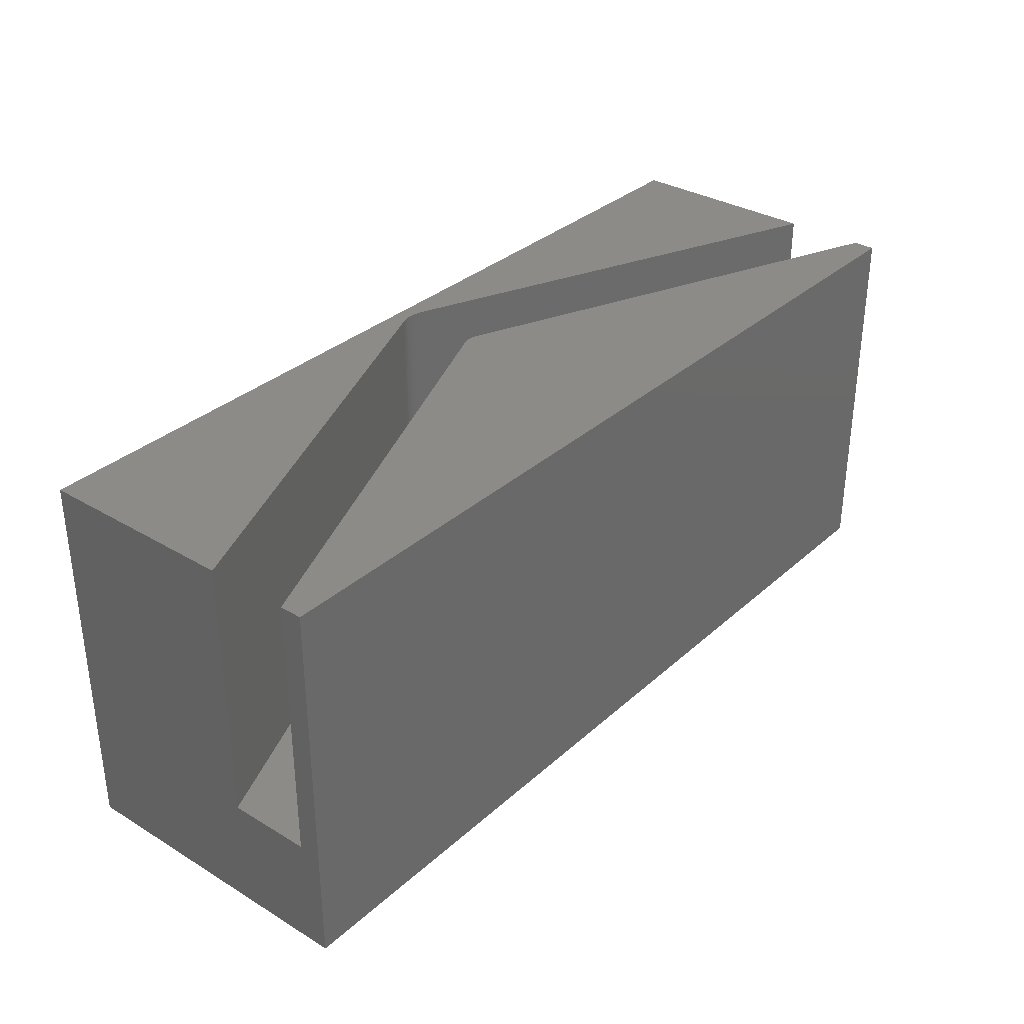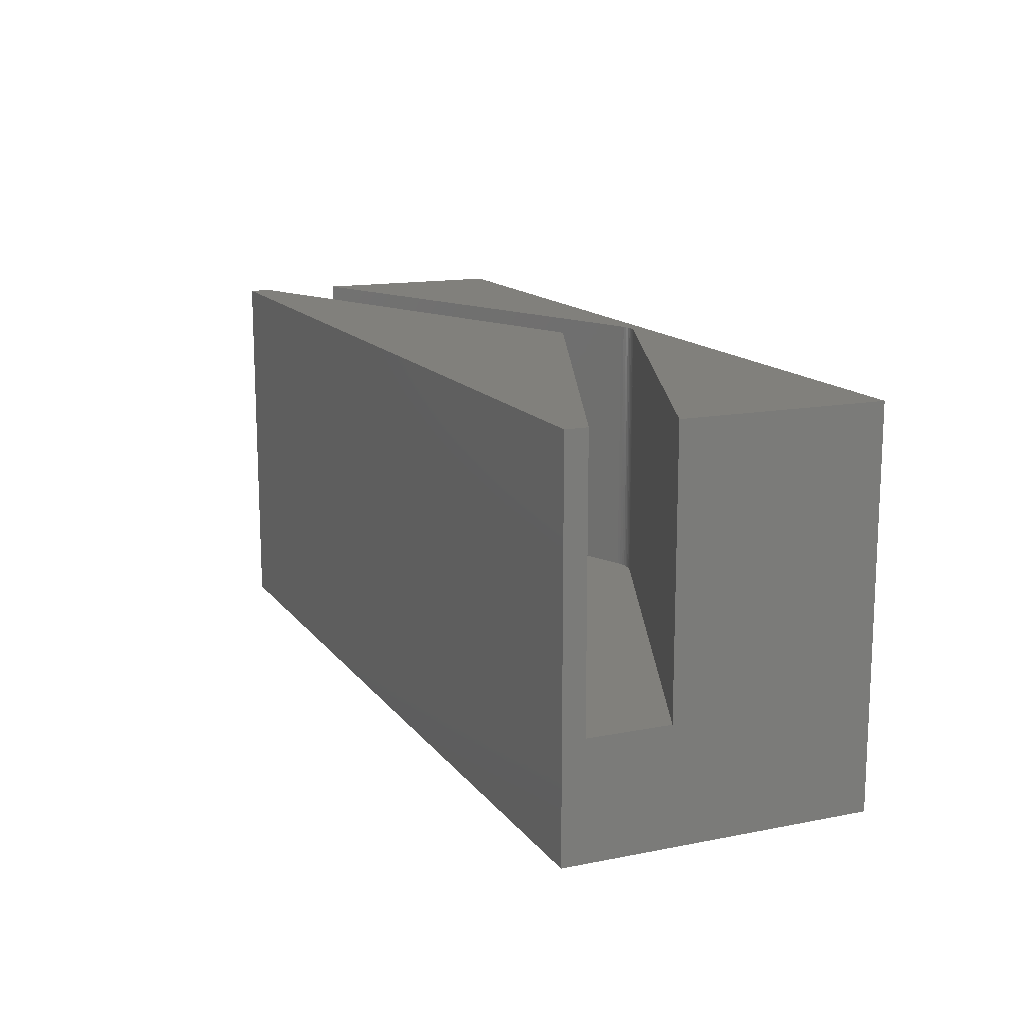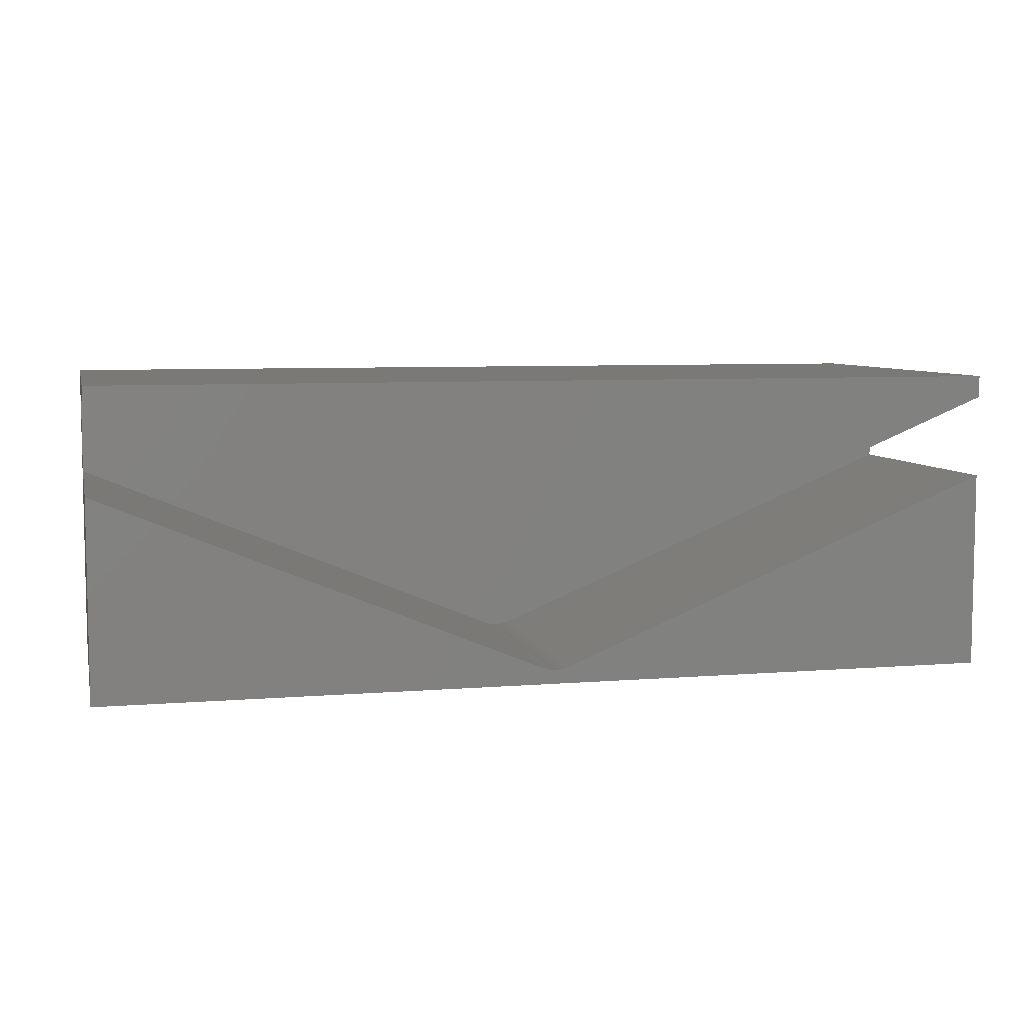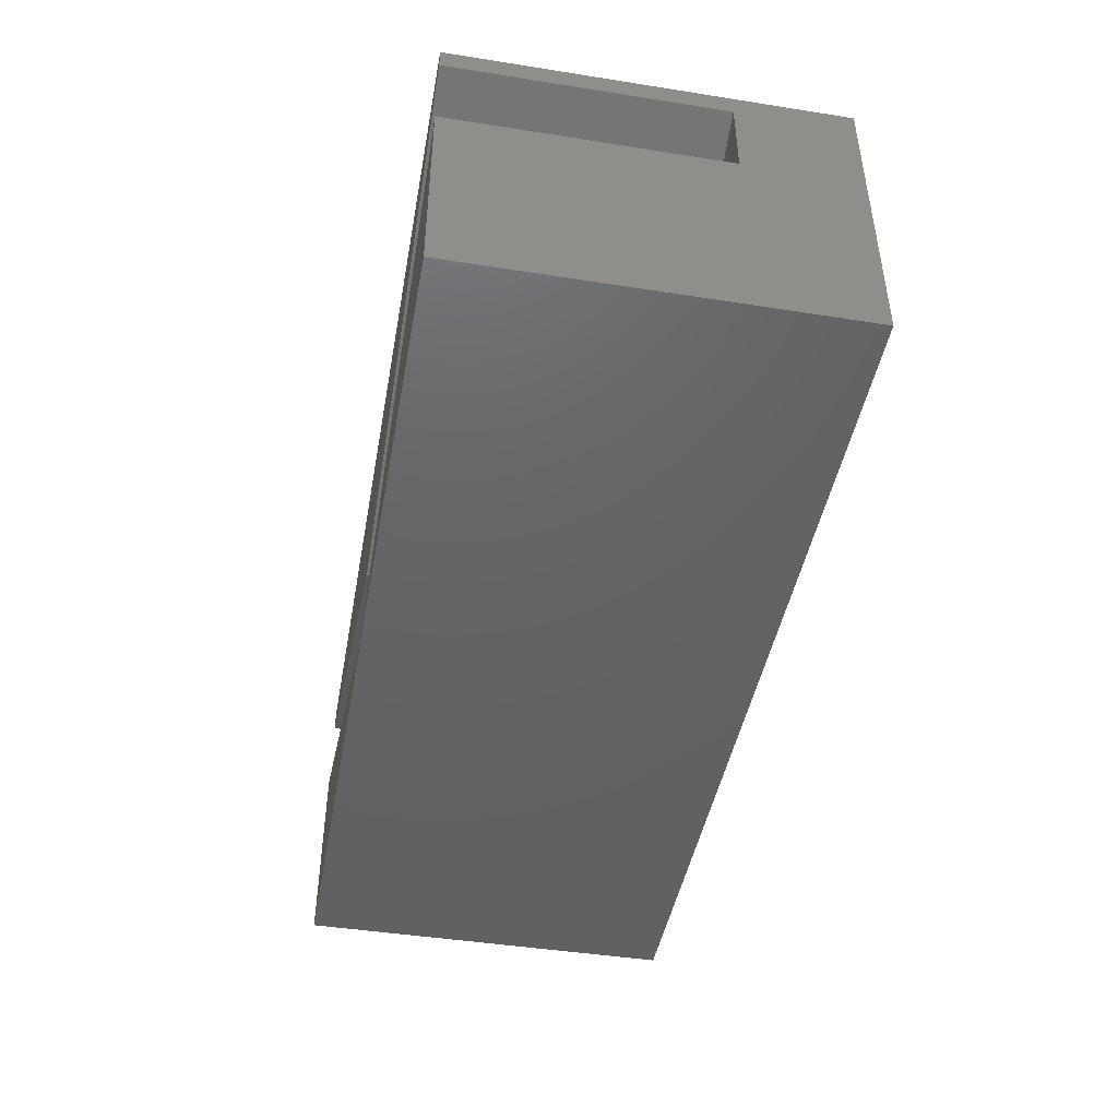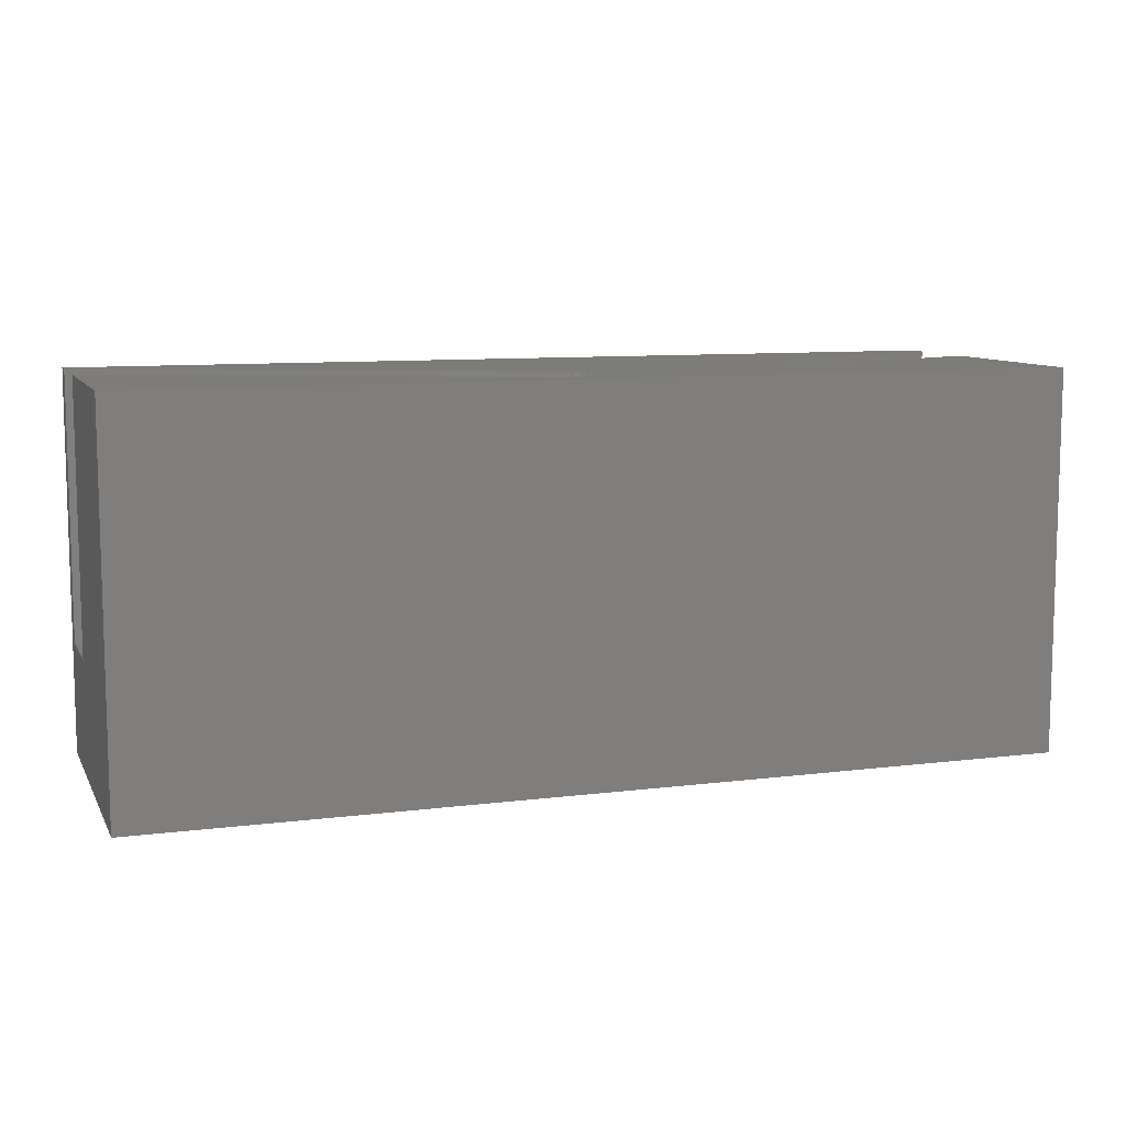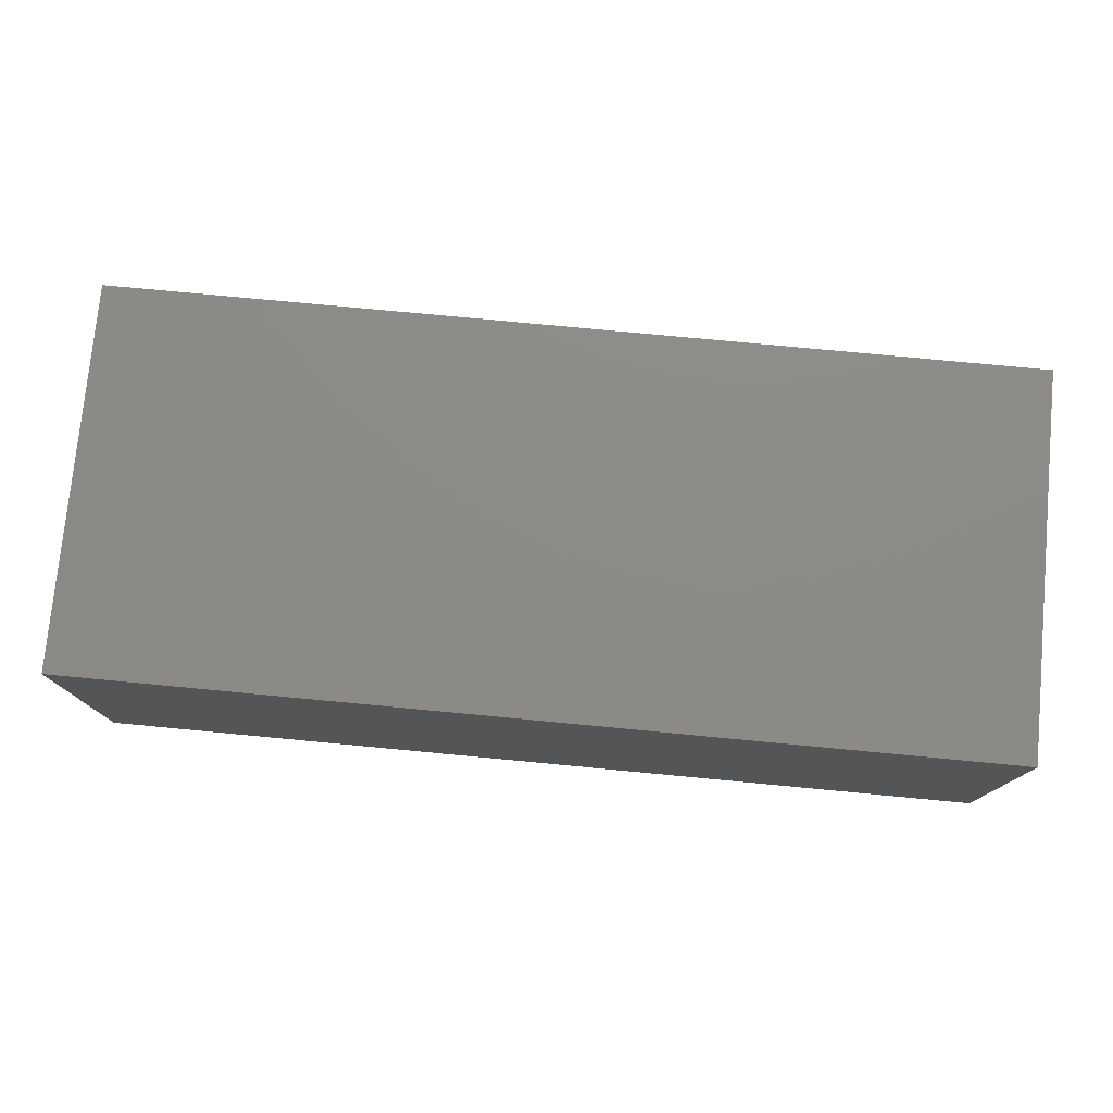
<metadata>
{"format":"stl","ext":"stl","renderer":"f3d","projection":"perspective","resolution":1024,"background":"white","views":[{"elev":33.1,"azim":129.5,"up":"+Z"},{"elev":14.3,"azim":-113.4,"up":"+Z"},{"elev":6.7,"azim":-13.5,"up":"+Y"},{"elev":-45.2,"azim":79.7,"up":"+Y"},{"elev":9.2,"azim":-18.5,"up":"+Z"},{"elev":76.8,"azim":-174.6,"up":"+Y"}]}
</metadata>
<code>
# stl→obj: 64 verts, 140 faces
v -12 3.426 3
v -12 4 0
v -12 1.261 3
v -12 -4 0
v -12 -4 10
v -12 3.426 10
v -12 4 10
v -12 1.261 10
v 12 -4 0
v 12 -4 10
v 12 4 0
v 12 4 10
v -0.2706 -1.432 10
v -0.09755 -1.494 10
v -0.2706 -1.423 10
v -0.1913 -1.465 10
v -0.2357 -1.444 10
v -0.1451 -1.482 10
v -0.04901 -1.501 10
v 0 -1.503 10
v 0.04901 -1.501 10
v 0.09755 -1.494 10
v 0.1451 -1.482 10
v 0.1913 -1.465 10
v 0.2357 -1.444 10
v 0.2706 -1.423 10
v 12 3.426 10
v 0.2706 -1.432 10
v -0.2706 -1.432 3
v -0.3827 -3.551 3
v -0.2903 -3.584 3
v -0.09802 -3.622 3
v -0.1951 -3.608 3
v 0 -3.627 3
v 0.09802 -3.622 3
v 0.1951 -3.608 3
v 0.2903 -3.584 3
v 0.3827 -3.551 3
v 12 1.261 3
v 12 3.426 3
v 0.2706 -1.432 3
v 0.2706 -1.423 3
v 0.2357 -1.444 3
v 0.1913 -1.465 3
v 0.1451 -1.482 3
v 0.09755 -1.494 3
v 0.04901 -1.501 3
v 0 -1.503 3
v -0.04901 -1.501 3
v -0.09755 -1.494 3
v -0.1451 -1.482 3
v -0.1913 -1.465 3
v -0.2357 -1.444 3
v -0.2706 -1.423 3
v -0.3827 -3.551 10
v 0 -3.627 10
v -0.09802 -3.622 10
v 0.3827 -3.551 10
v 0.2903 -3.584 10
v 0.1951 -3.608 10
v 0.09802 -3.622 10
v -0.1951 -3.608 10
v -0.2903 -3.584 10
v 12 1.261 10
f 1 2 3
f 4 5 3
f 4 3 2
f 2 1 6
f 2 6 7
f 3 5 8
f 5 4 9
f 10 5 9
f 4 2 9
f 9 2 11
f 2 7 11
f 11 7 12
f 7 6 13
f 14 7 15
f 15 7 13
f 16 15 17
f 16 15 16
f 18 15 16
f 14 15 18
f 19 7 14
f 20 7 19
f 21 7 20
f 22 7 21
f 23 7 22
f 24 7 23
f 24 7 24
f 25 7 24
f 26 7 25
f 27 7 26
f 27 26 28
f 12 7 27
f 29 13 6
f 1 29 6
f 30 30 31
f 32 30 33
f 33 30 31
f 34 30 32
f 35 30 34
f 36 30 35
f 37 30 36
f 38 30 37
f 38 30 38
f 39 30 38
f 40 30 39
f 41 30 40
f 42 30 41
f 43 30 42
f 44 30 43
f 44 30 44
f 45 30 44
f 46 30 45
f 47 30 46
f 48 30 47
f 49 30 48
f 50 30 49
f 51 30 50
f 52 30 51
f 52 30 52
f 53 30 52
f 29 30 53
f 54 29 53
f 3 30 1
f 29 1 30
f 55 30 8
f 8 30 3
f 56 5 10
f 56 57 5
f 58 58 10
f 58 59 10
f 59 60 10
f 60 61 10
f 61 56 10
f 57 62 5
f 62 63 5
f 8 5 55
f 8 55 55
f 64 58 10
f 63 55 5
f 39 9 11
f 39 64 10
f 12 27 11
f 27 40 11
f 10 9 39
f 40 39 11
f 40 27 28
f 41 40 28
f 26 42 28
f 28 42 41
f 25 43 42
f 26 25 42
f 24 44 43
f 25 24 43
f 44 24 24
f 44 44 24
f 23 45 44
f 24 23 44
f 22 46 45
f 23 22 45
f 21 47 46
f 22 21 46
f 20 48 47
f 21 20 47
f 19 49 48
f 20 19 48
f 14 50 49
f 19 14 49
f 18 51 50
f 14 18 50
f 16 52 51
f 18 16 51
f 52 16 16
f 52 52 16
f 17 53 52
f 16 17 52
f 15 54 53
f 17 15 53
f 54 15 13
f 29 54 13
f 55 30 55
f 55 30 30
f 64 39 58
f 58 39 38
f 58 38 58
f 58 38 38
f 58 38 59
f 59 38 37
f 59 37 60
f 60 37 36
f 60 36 61
f 61 36 35
f 61 35 56
f 56 35 34
f 56 34 57
f 57 34 32
f 57 32 62
f 62 32 33
f 62 33 63
f 63 33 31
f 63 31 55
f 55 31 30

</code>
